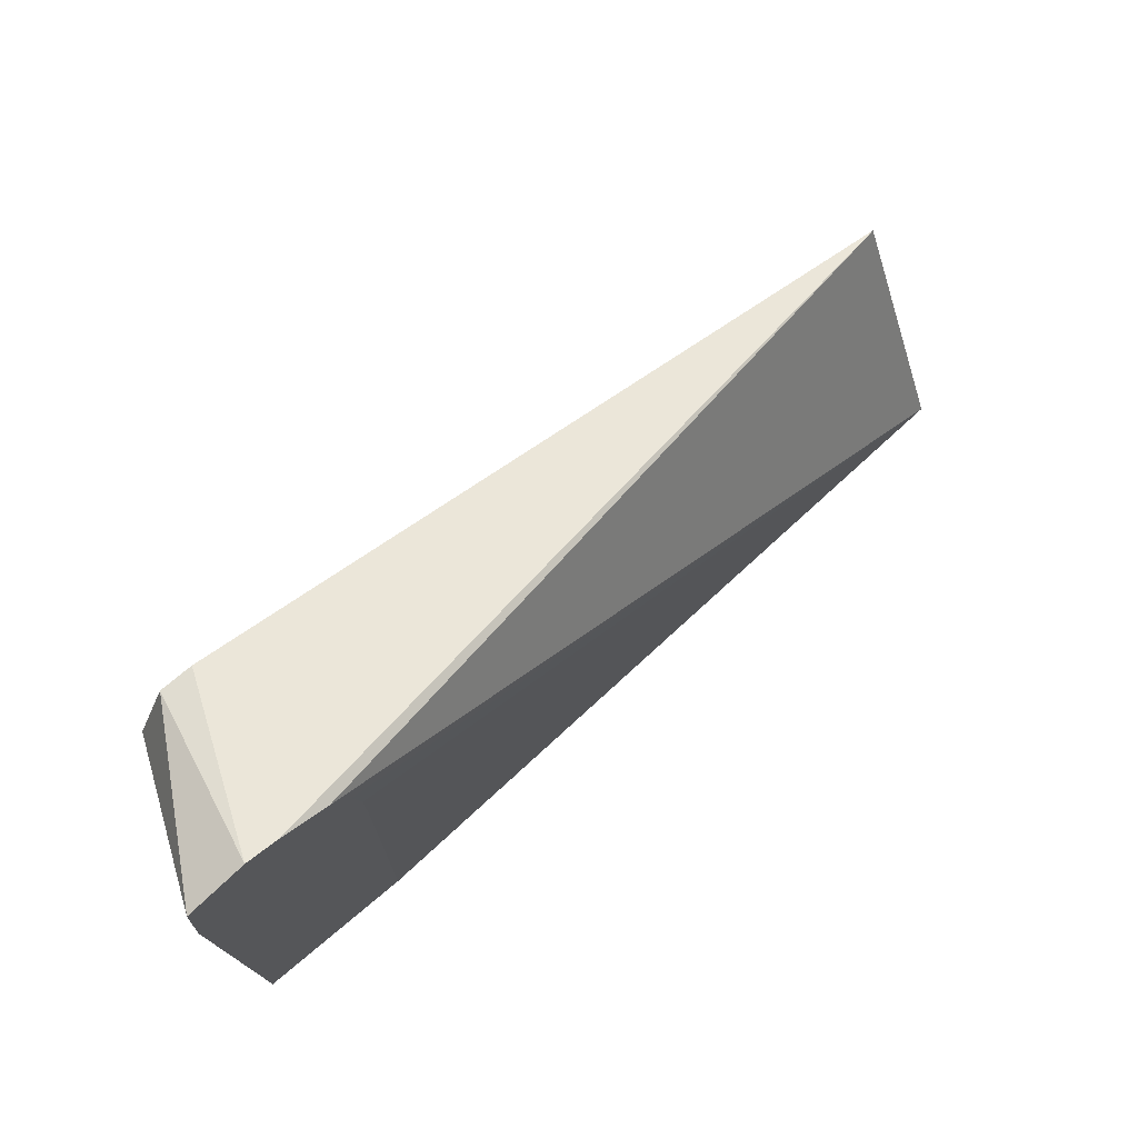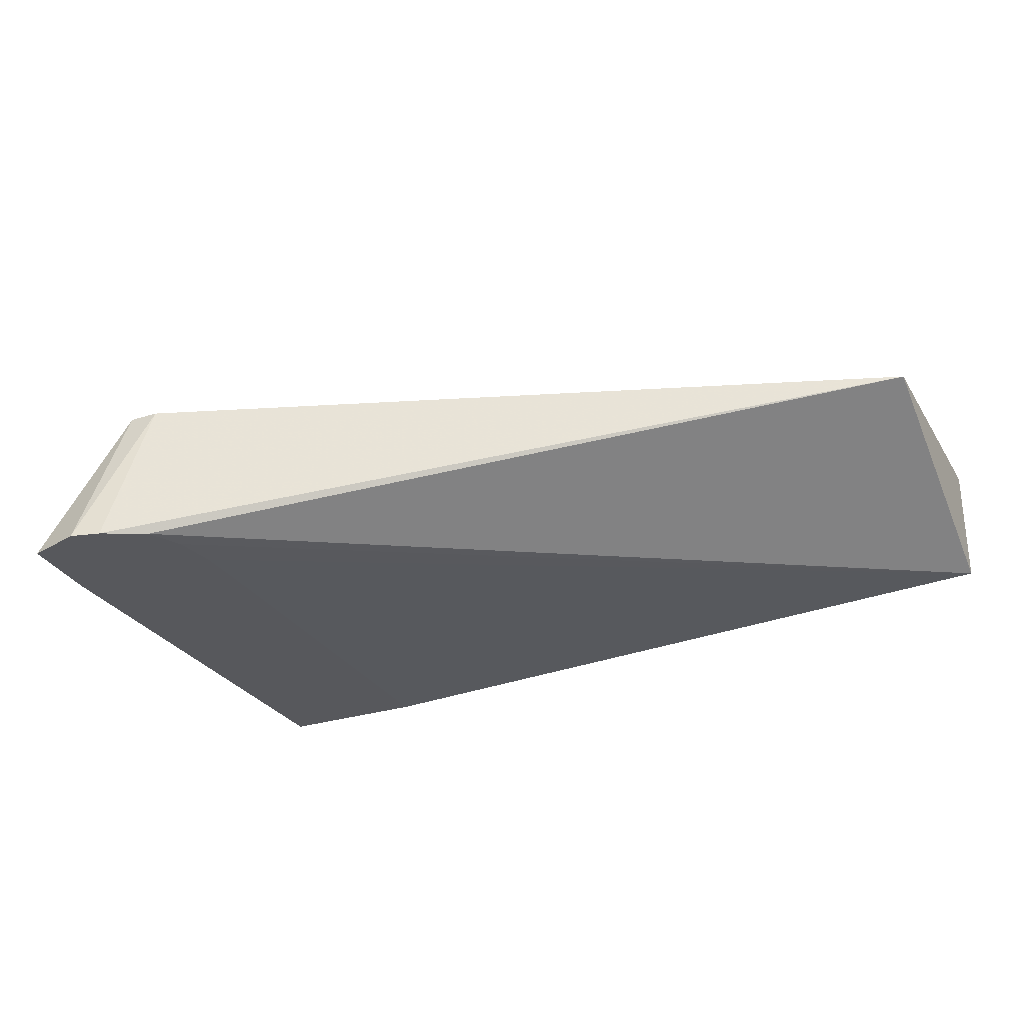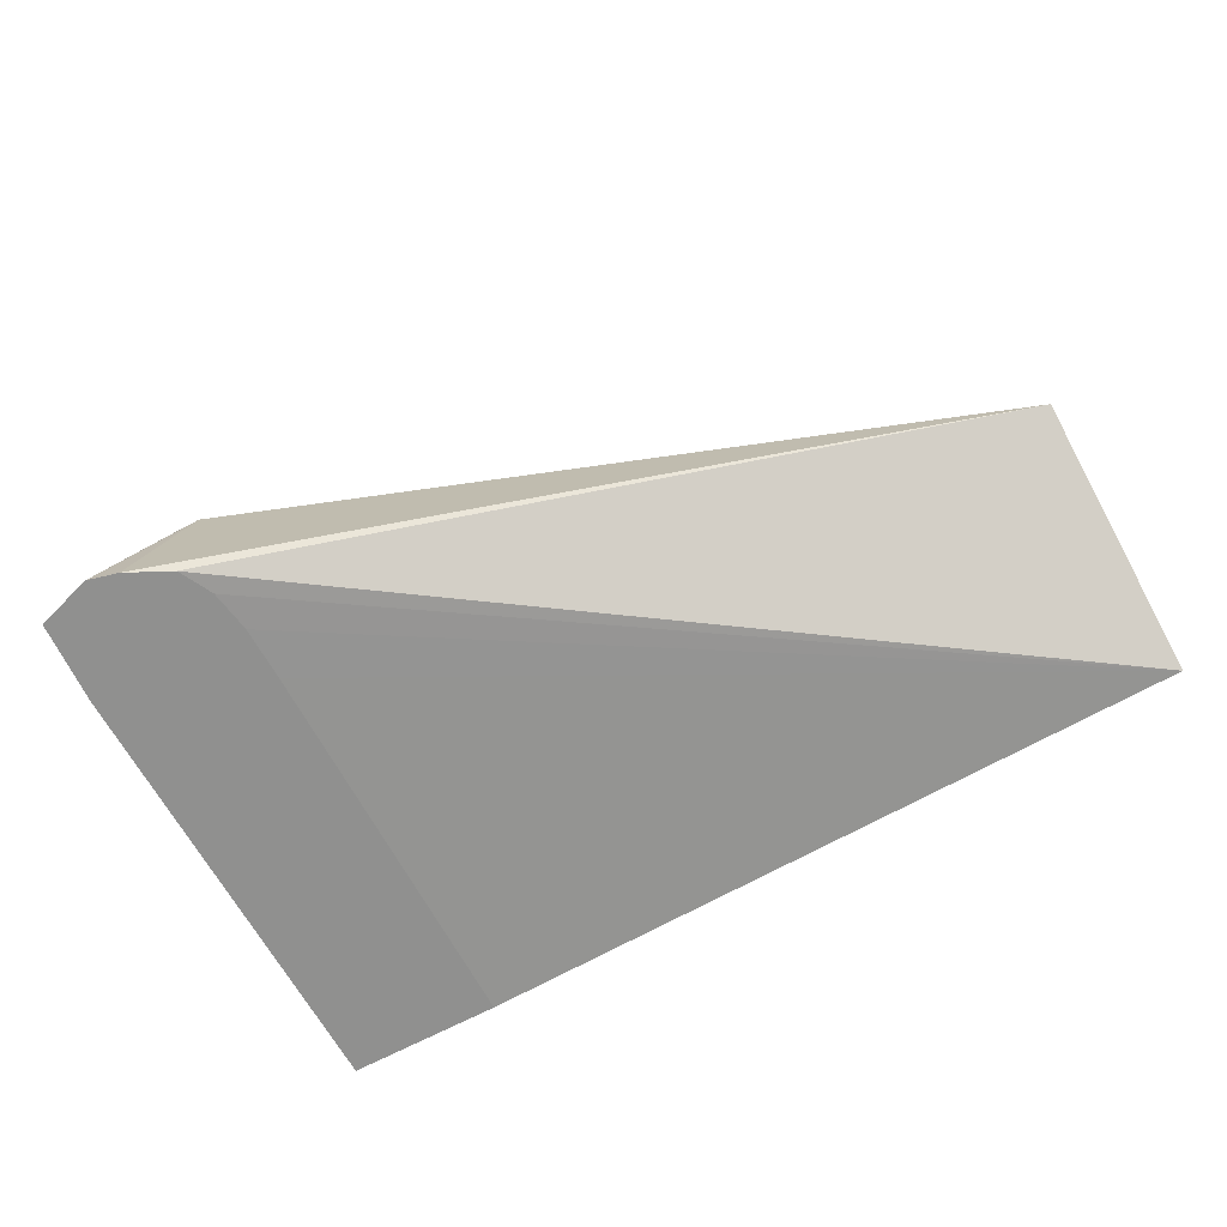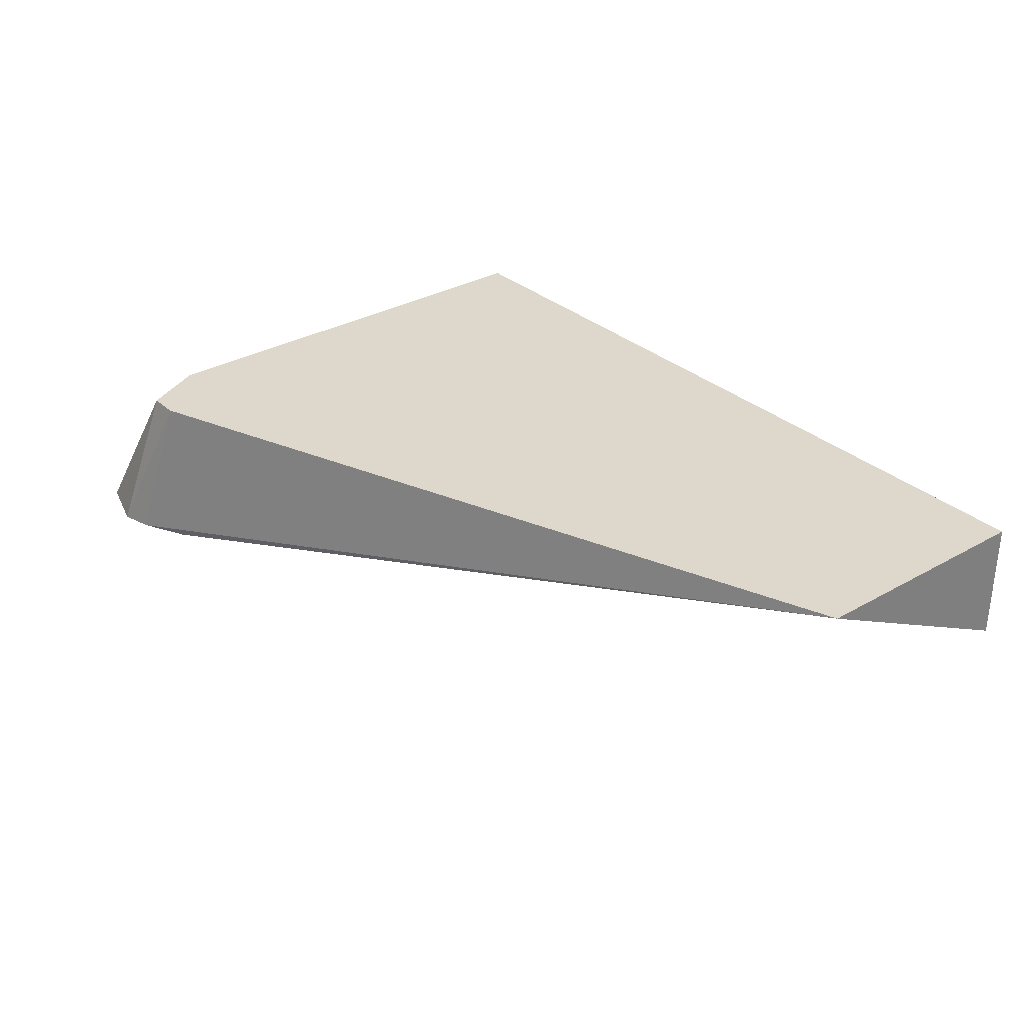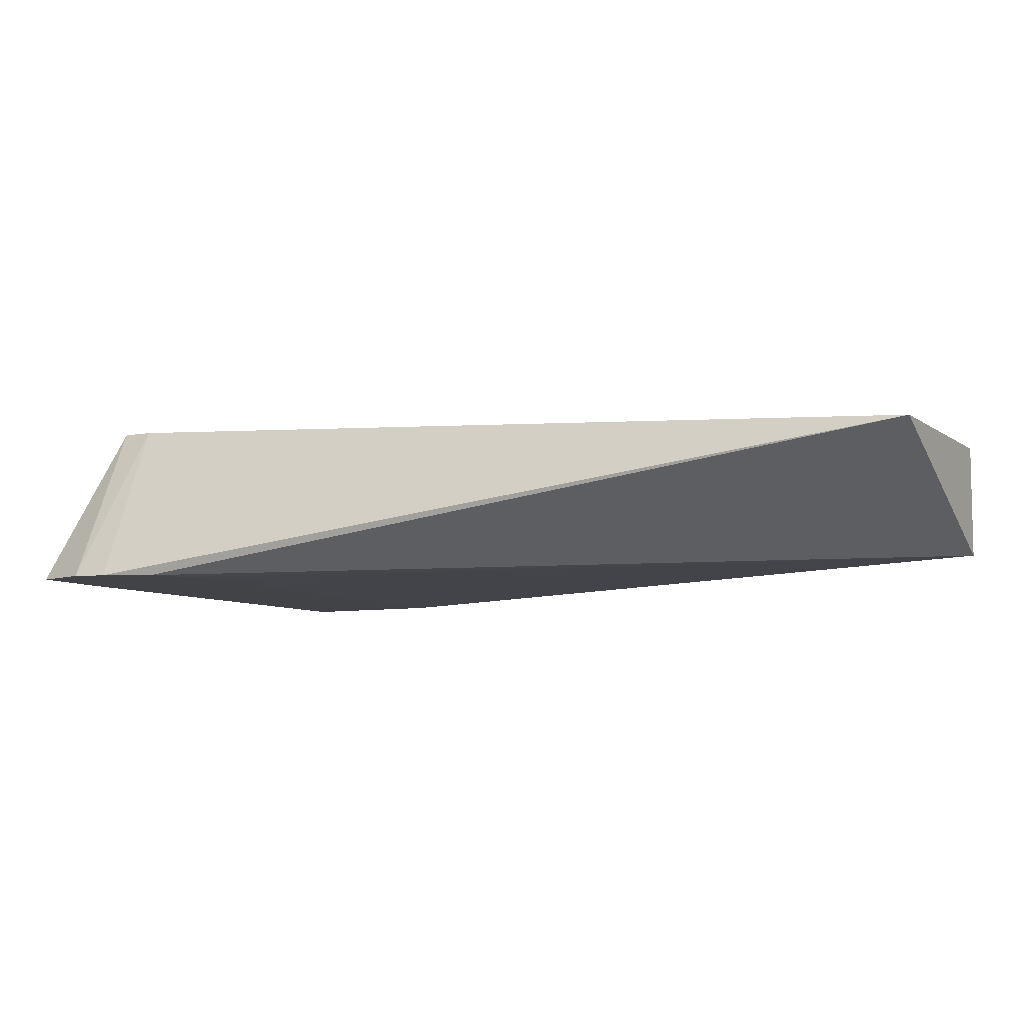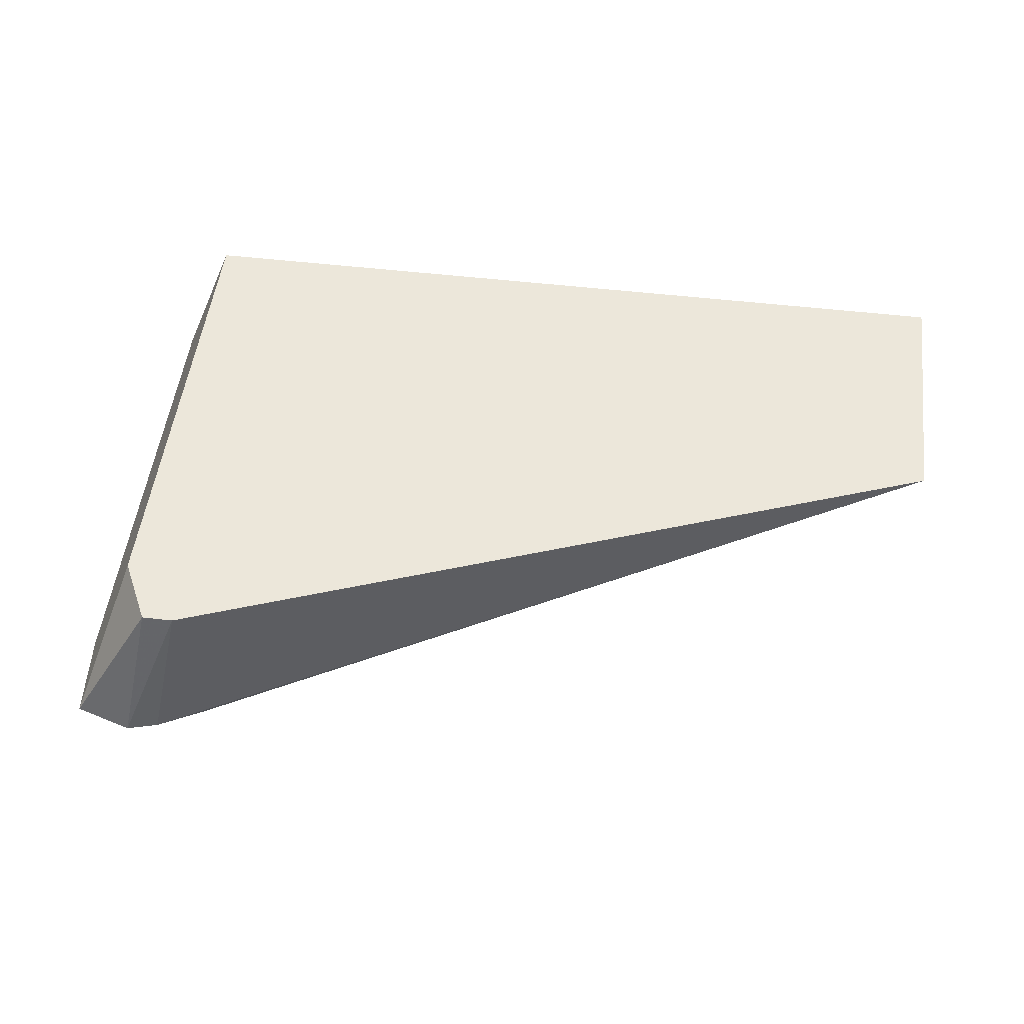
<metadata>
{"format":"obj","ext":"obj","renderer":"f3d","projection":"perspective","resolution":1024,"background":"white","views":[{"elev":74.9,"azim":-39.9,"up":"+Z"},{"elev":-28.4,"azim":25.6,"up":"+Y"},{"elev":-65.5,"azim":28.5,"up":"+Y"},{"elev":31.5,"azim":51.0,"up":"+Y"},{"elev":-7.3,"azim":28.2,"up":"+Y"},{"elev":51.8,"azim":7.2,"up":"+Y"}]}
</metadata>
<code>
v 0.01367 -0.3592 -0.5714
v 0.01367 -0.381 -0.5714
v 0.0136 -0.3583 -0.5714
v 0.01367 -0.3583 -0.5699
v 0.01367 -0.3795 -0.5684
v -0.1245 -0.3872 -0.4722
v -0.1213 -0.3872 -0.4786
v -0.1202 -0.3872 -0.4866
v -0.1202 -0.3872 -0.4969
v -0.1213 -0.3872 -0.5714
v -0.1387 -0.3583 -0.5714
v 0.01367 -0.3583 -0.5258
v 0.01367 -0.3698 -0.5489
v -0.133 -0.3872 -0.468
v 0.01367 -0.3622 -0.5337
v -0.1504 -0.3872 -0.5714
v -0.1387 -0.3583 -0.4854
v -0.1271 -0.3583 -0.4738
v -0.1387 -0.3872 -0.4665
v -0.1504 -0.3872 -0.4854
v -0.1494 -0.3872 -0.4697
v -0.1329 -0.3583 -0.4738
v -0.1329 -0.3583 -0.4738
f 6 21 20
f 6 15 12
f 6 20 16
f 6 16 10
f 6 10 9
f 6 9 8
f 6 8 7
f 6 13 15
f 6 12 14
f 17 21 22
f 11 20 17
f 12 18 14
f 14 18 19
f 17 20 21
f 17 22 23
f 18 23 22
f 18 22 19
f 19 22 21
f 6 19 21
f 11 16 20
f 6 14 19
f 2 5 6
f 3 12 4
f 5 13 6
f 1 2 10
f 1 16 11
f 1 11 3
f 1 3 4
f 1 4 12
f 1 12 15
f 1 15 13
f 1 13 5
f 1 10 16
f 3 23 18
f 1 5 2
f 3 17 23
f 3 11 17
f 3 18 12
f 2 8 9
f 2 7 8
f 2 6 7
f 2 9 10

</code>
